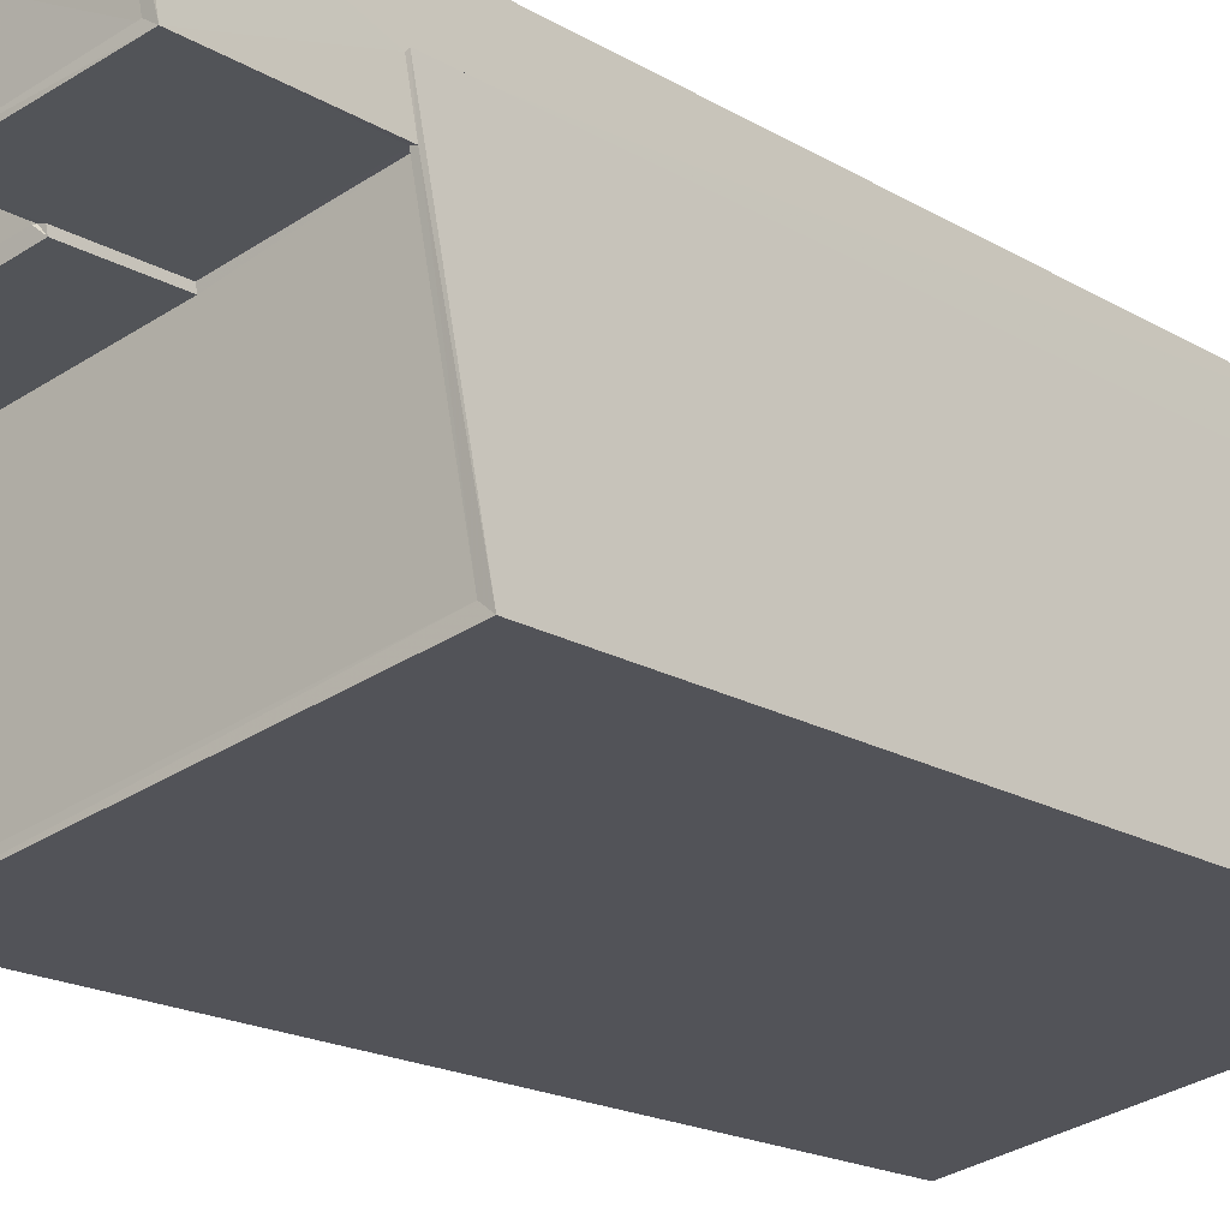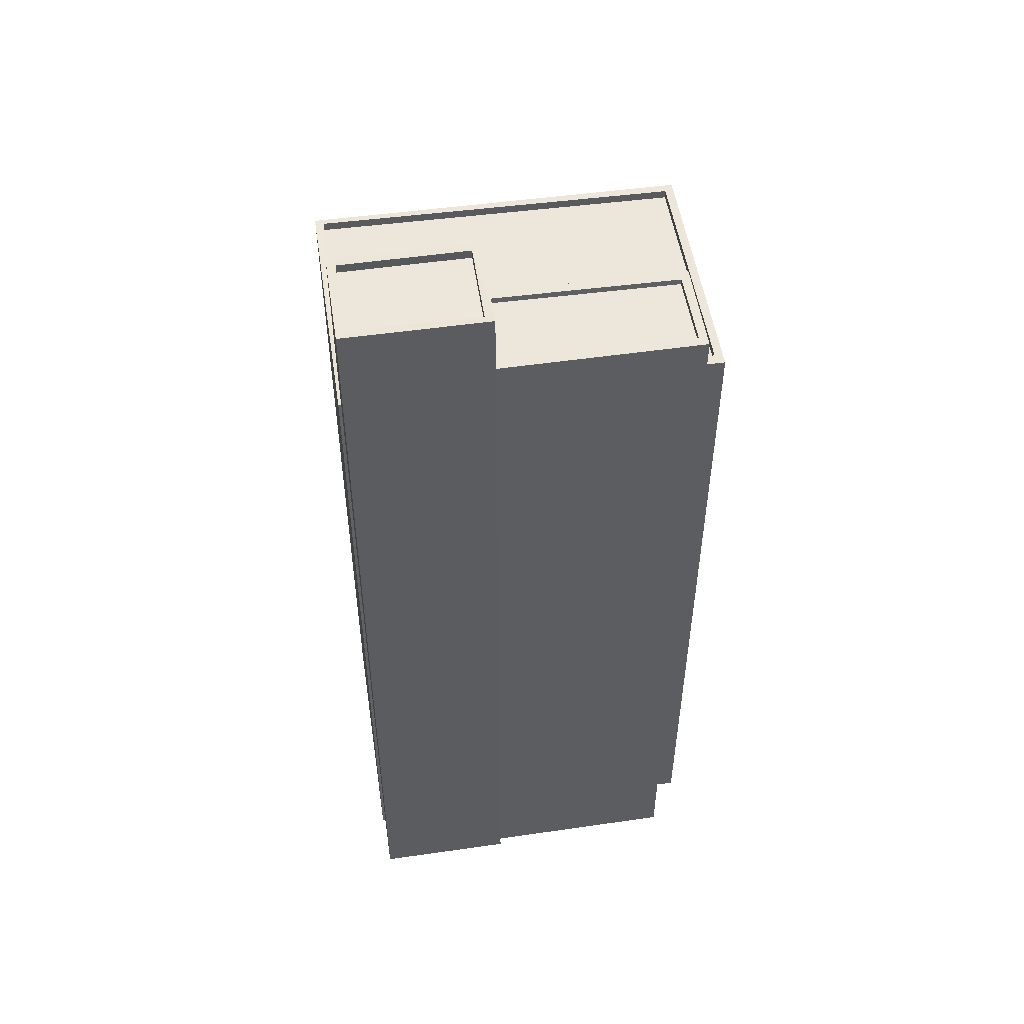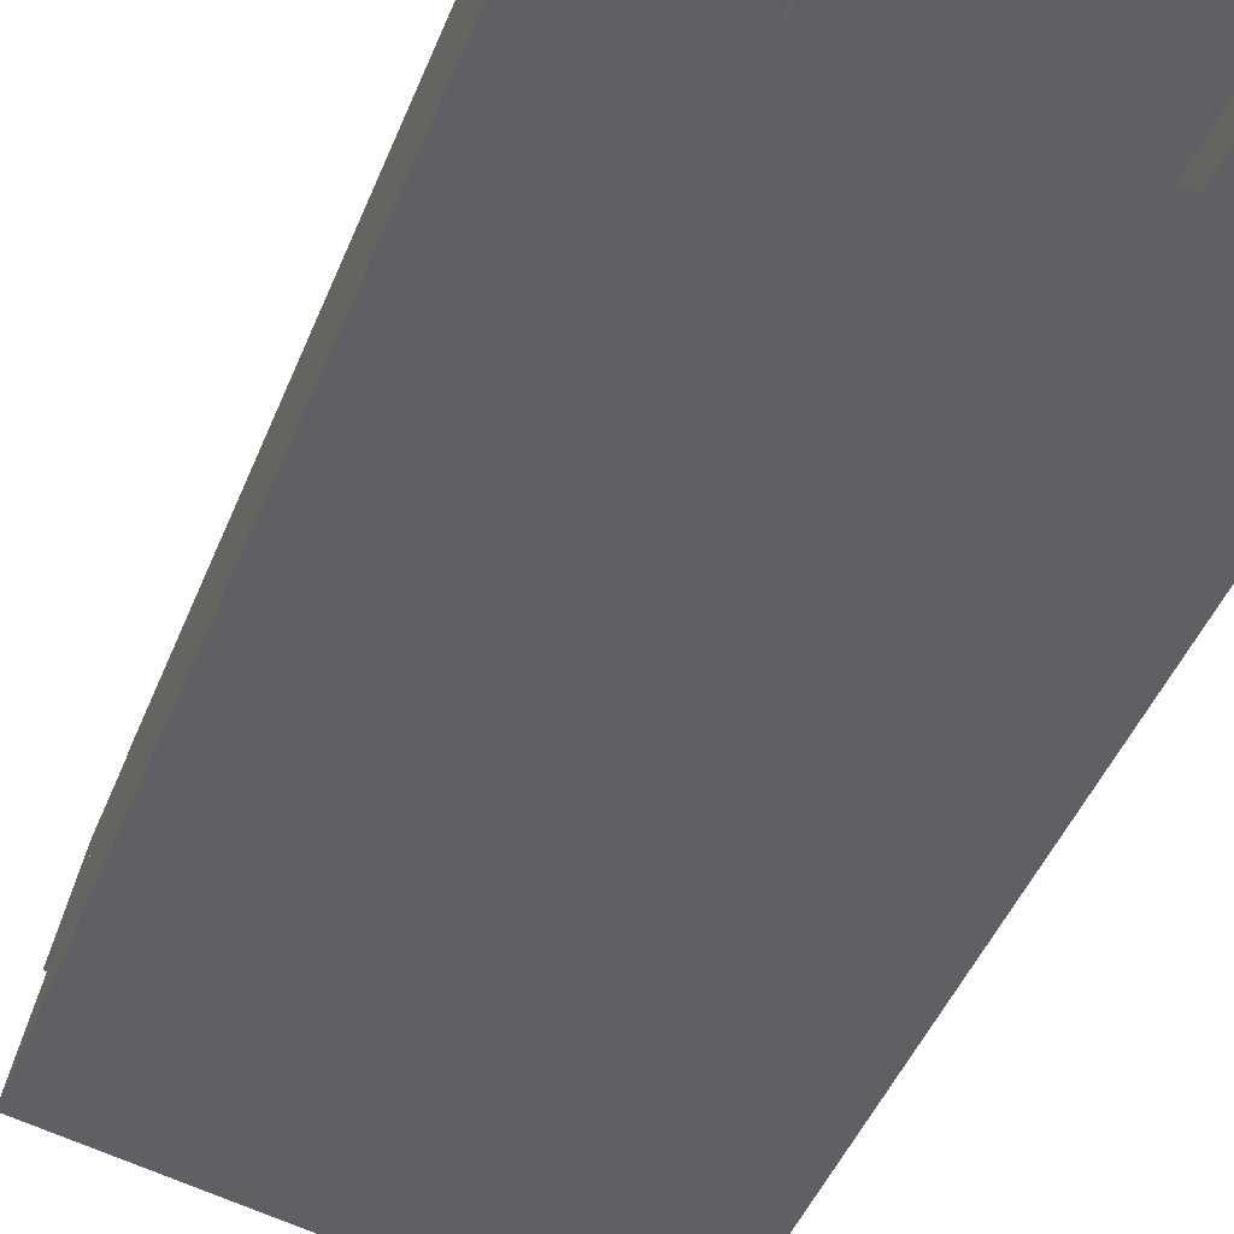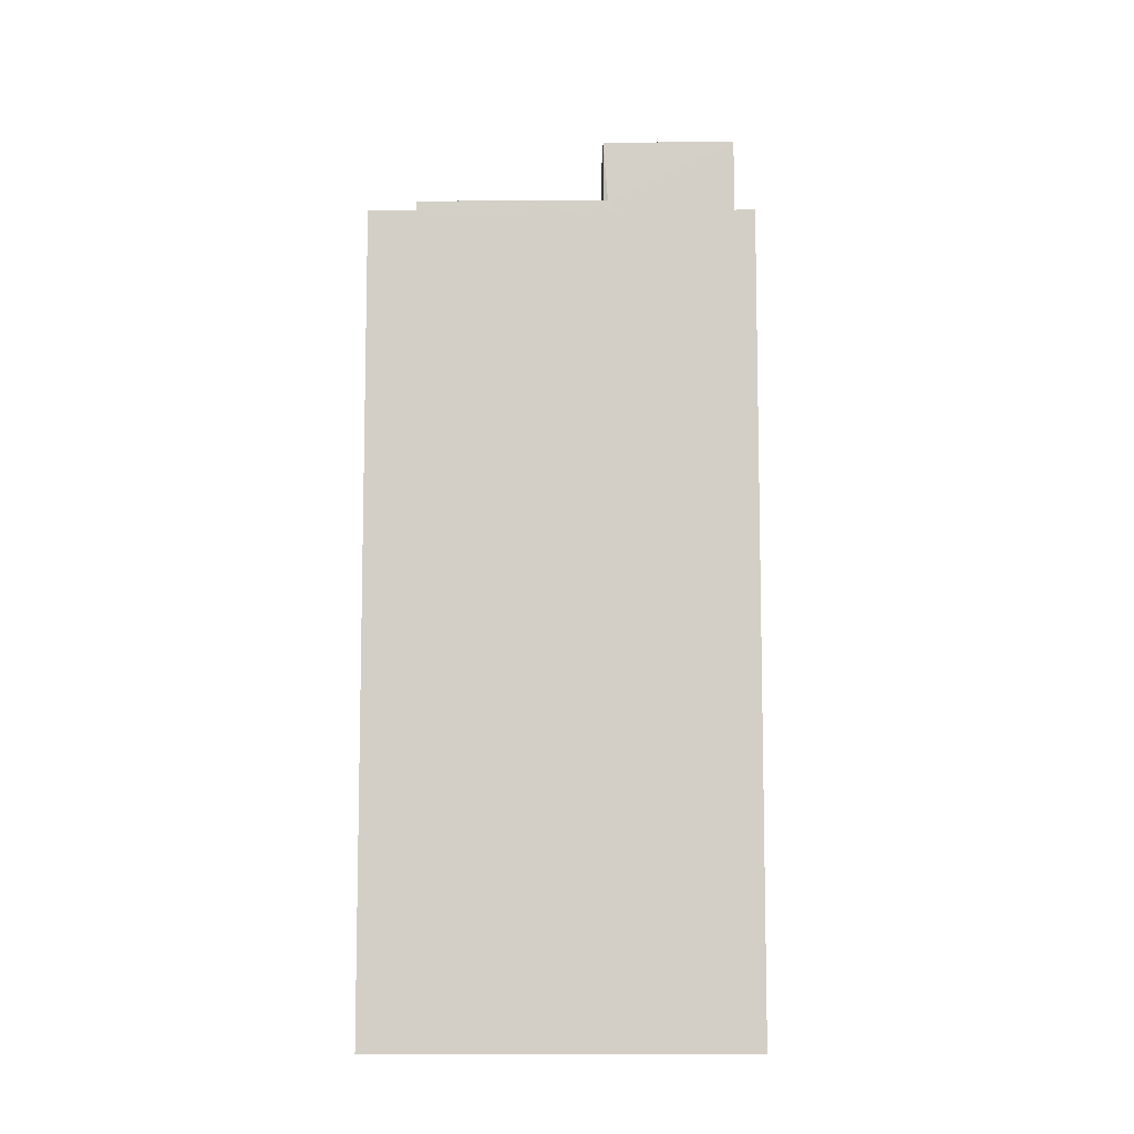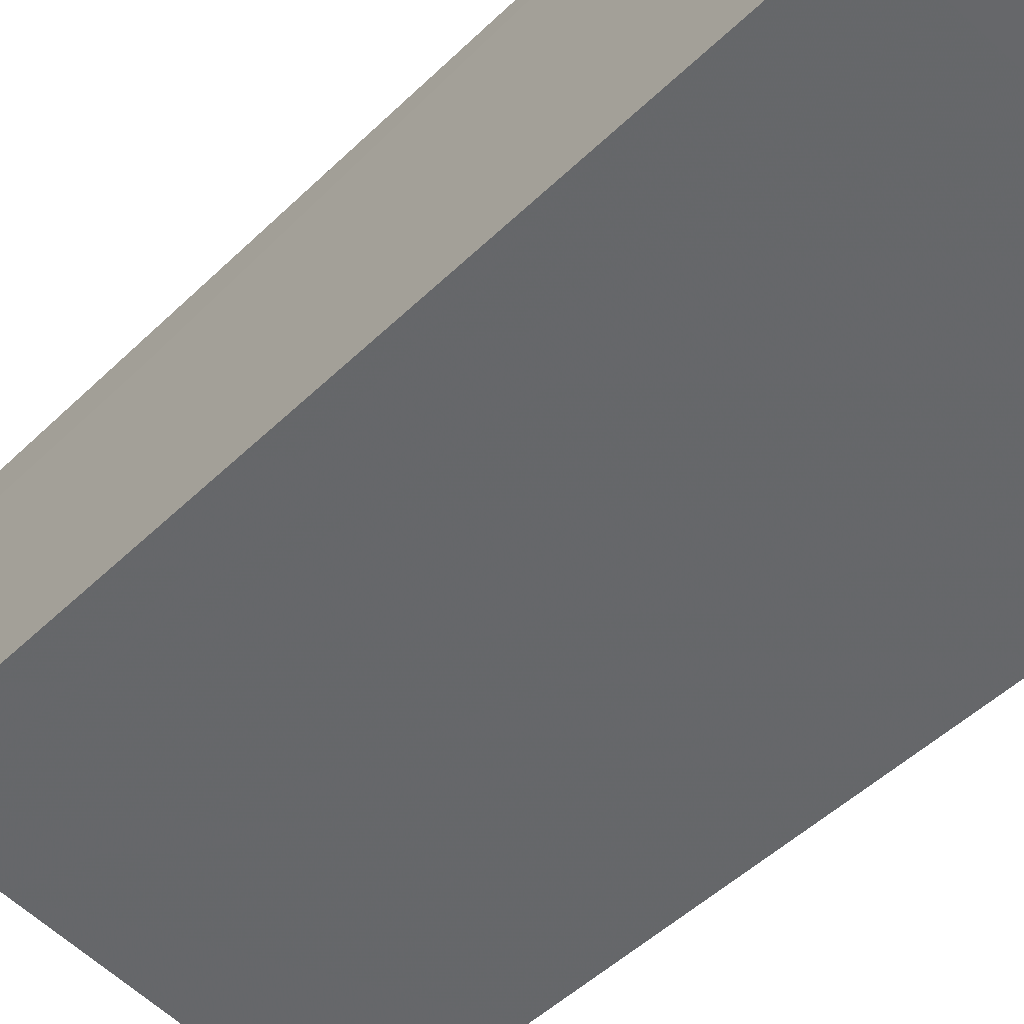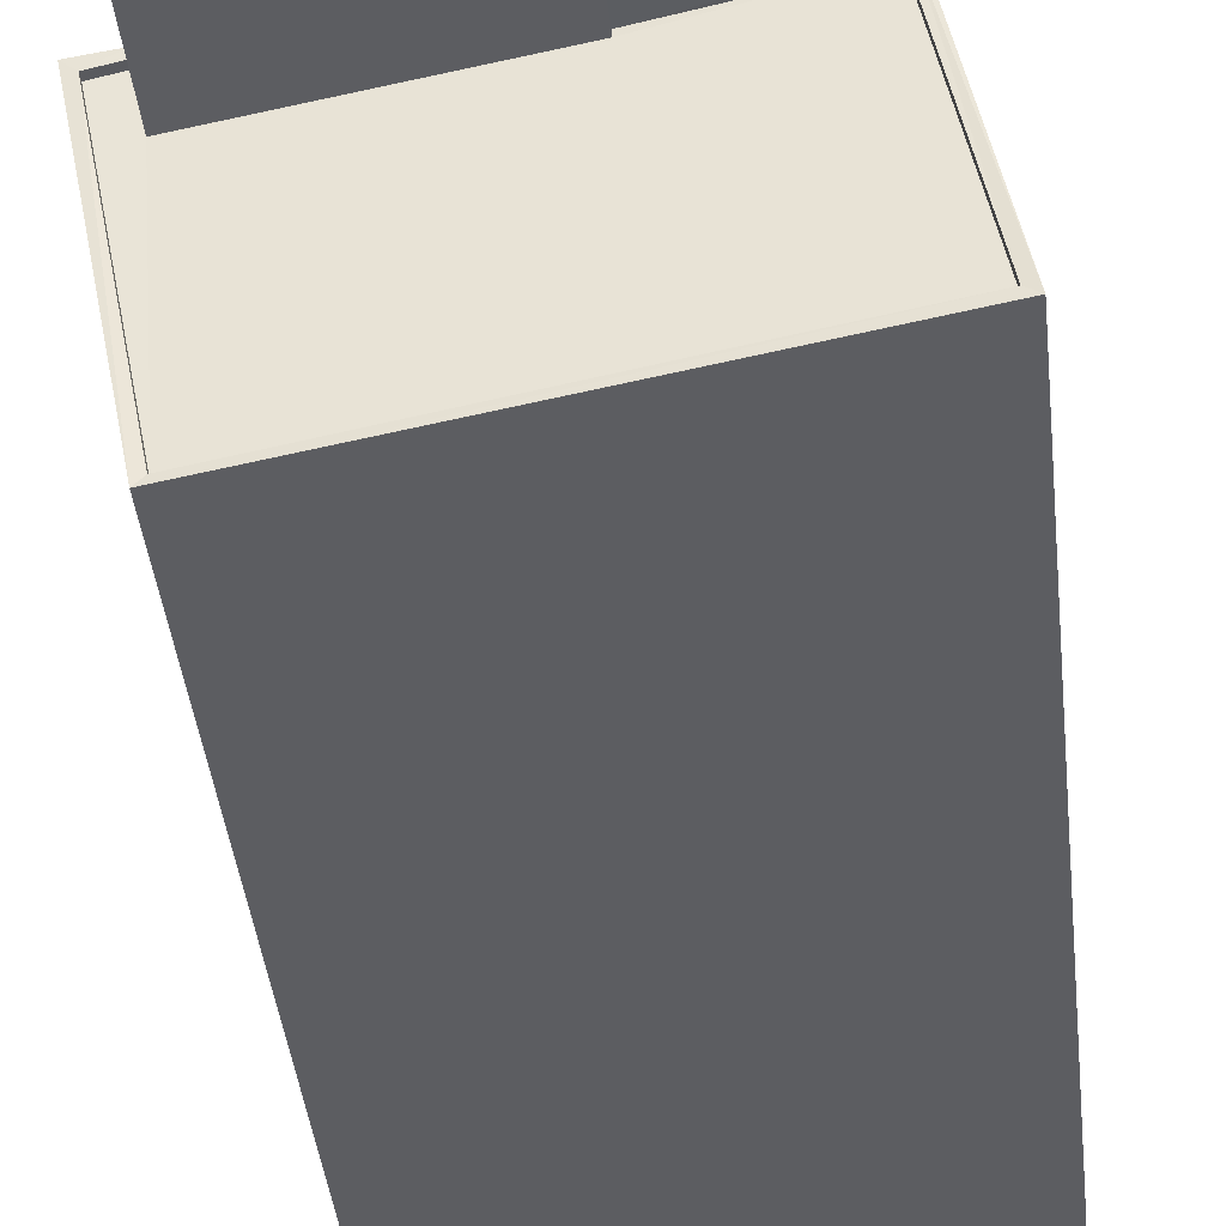
<metadata>
{"format":"obj","ext":"obj","renderer":"f3d","projection":"perspective","resolution":1024,"background":"white","views":[{"elev":-17.3,"azim":39.6,"up":"+Y"},{"elev":51.6,"azim":-177.5,"up":"+Z"},{"elev":-42.7,"azim":159.9,"up":"+Y"},{"elev":-8.8,"azim":11.2,"up":"+Z"},{"elev":-45.9,"azim":138.3,"up":"+Y"},{"elev":-39.9,"azim":6.0,"up":"+Y"}]}
</metadata>
<code>
v 1.237e+05 7.851e+05 19.79
v 1.237e+05 7.851e+05 19.79
v 1.237e+05 7.851e+05 19.79
v 1.237e+05 7.851e+05 19.79
v 1.237e+05 7.851e+05 19.78
v 1.237e+05 7.851e+05 19.79
v 1.237e+05 7.851e+05 19.79
v 1.237e+05 7.851e+05 19.78
v 1.237e+05 7.851e+05 19.79
v 1.237e+05 7.851e+05 19.79
v 1.237e+05 7.851e+05 51.16
v 1.237e+05 7.851e+05 51.16
v 1.237e+05 7.851e+05 51.16
v 1.237e+05 7.851e+05 51.16
v 1.237e+05 7.851e+05 51.41
v 1.237e+05 7.851e+05 51.41
v 1.237e+05 7.851e+05 51.41
v 1.237e+05 7.851e+05 51.41
v 1.237e+05 7.851e+05 51.41
v 1.237e+05 7.851e+05 51.41
v 1.237e+05 7.851e+05 51.41
v 1.237e+05 7.851e+05 51.41
v 1.237e+05 7.851e+05 51.41
v 1.237e+05 7.851e+05 51.41
v 1.237e+05 7.851e+05 53.86
v 1.237e+05 7.851e+05 53.86
v 1.237e+05 7.851e+05 53.86
v 1.237e+05 7.851e+05 53.86
v 1.237e+05 7.851e+05 53.86
v 1.237e+05 7.851e+05 53.86
v 1.237e+05 7.851e+05 53.86
v 1.237e+05 7.851e+05 53.86
v 1.237e+05 7.851e+05 53.61
v 1.237e+05 7.851e+05 53.61
v 1.237e+05 7.851e+05 53.61
v 1.237e+05 7.851e+05 53.61
v 1.237e+05 7.851e+05 48.28
v 1.237e+05 7.851e+05 48.28
v 1.237e+05 7.851e+05 48.28
v 1.237e+05 7.851e+05 48.28
v 1.237e+05 7.851e+05 48.28
v 1.237e+05 7.851e+05 48.28
v 1.237e+05 7.851e+05 48.28
v 1.237e+05 7.851e+05 48.28
v 1.237e+05 7.851e+05 48.53
v 1.237e+05 7.851e+05 48.53
v 1.237e+05 7.851e+05 48.53
v 1.237e+05 7.851e+05 48.53
v 1.237e+05 7.851e+05 48.53
v 1.237e+05 7.851e+05 48.53
v 1.237e+05 7.851e+05 48.53
v 1.237e+05 7.851e+05 48.53
v 1.237e+05 7.851e+05 48.53
v 1.237e+05 7.851e+05 48.53
v 1.237e+05 7.851e+05 48.53
v 1.237e+05 7.851e+05 48.53
f 1 2 3
f 4 1 5
f 6 7 3
f 3 8 5
f 9 8 10
f 7 10 3
f 3 5 1
f 3 10 8
f 11 12 13
f 11 14 12
f 15 16 17
f 18 15 19
f 19 15 20
f 17 20 15
f 21 18 19
f 16 22 23
f 16 23 17
f 23 24 17
f 19 24 21
f 23 21 24
f 25 26 27
f 28 29 30
f 31 28 30
f 30 29 26
f 32 26 25
f 30 26 32
f 33 34 35
f 36 33 35
f 25 27 28
f 31 25 28
f 37 38 39
f 40 41 42
f 41 40 43
f 38 44 39
f 44 43 40
f 44 40 39
f 45 46 47
f 48 45 47
f 49 50 51
f 46 52 53
f 52 51 50
f 54 48 47
f 55 53 50
f 53 56 46
f 47 46 56
f 50 53 52
f 24 11 13
f 17 24 13
f 17 13 12
f 20 17 12
f 20 12 14
f 19 20 14
f 19 14 11
f 24 19 11
f 37 39 54
f 1 48 2
f 39 15 54
f 2 48 18
f 48 15 18
f 54 15 48
f 21 2 18
f 21 3 2
f 39 40 16
f 15 39 16
f 40 42 22
f 16 40 22
f 6 3 21
f 6 21 28
f 21 29 28
f 21 23 29
f 27 7 6
f 28 27 6
f 26 49 27
f 27 49 7
f 26 50 49
f 7 49 10
f 22 42 55
f 29 23 22
f 42 41 55
f 29 22 26
f 26 55 50
f 22 55 26
f 32 36 35
f 32 25 36
f 30 35 34
f 30 32 35
f 30 34 33
f 31 30 33
f 31 33 36
f 25 31 36
f 10 51 9
f 10 49 51
f 48 4 45
f 48 1 4
f 52 5 8
f 52 46 5
f 45 4 5
f 46 45 5
f 51 52 8
f 9 51 8
f 41 53 55
f 41 43 53
f 53 43 44
f 56 53 44
f 47 44 38
f 47 56 44
f 54 47 38
f 37 54 38

</code>
